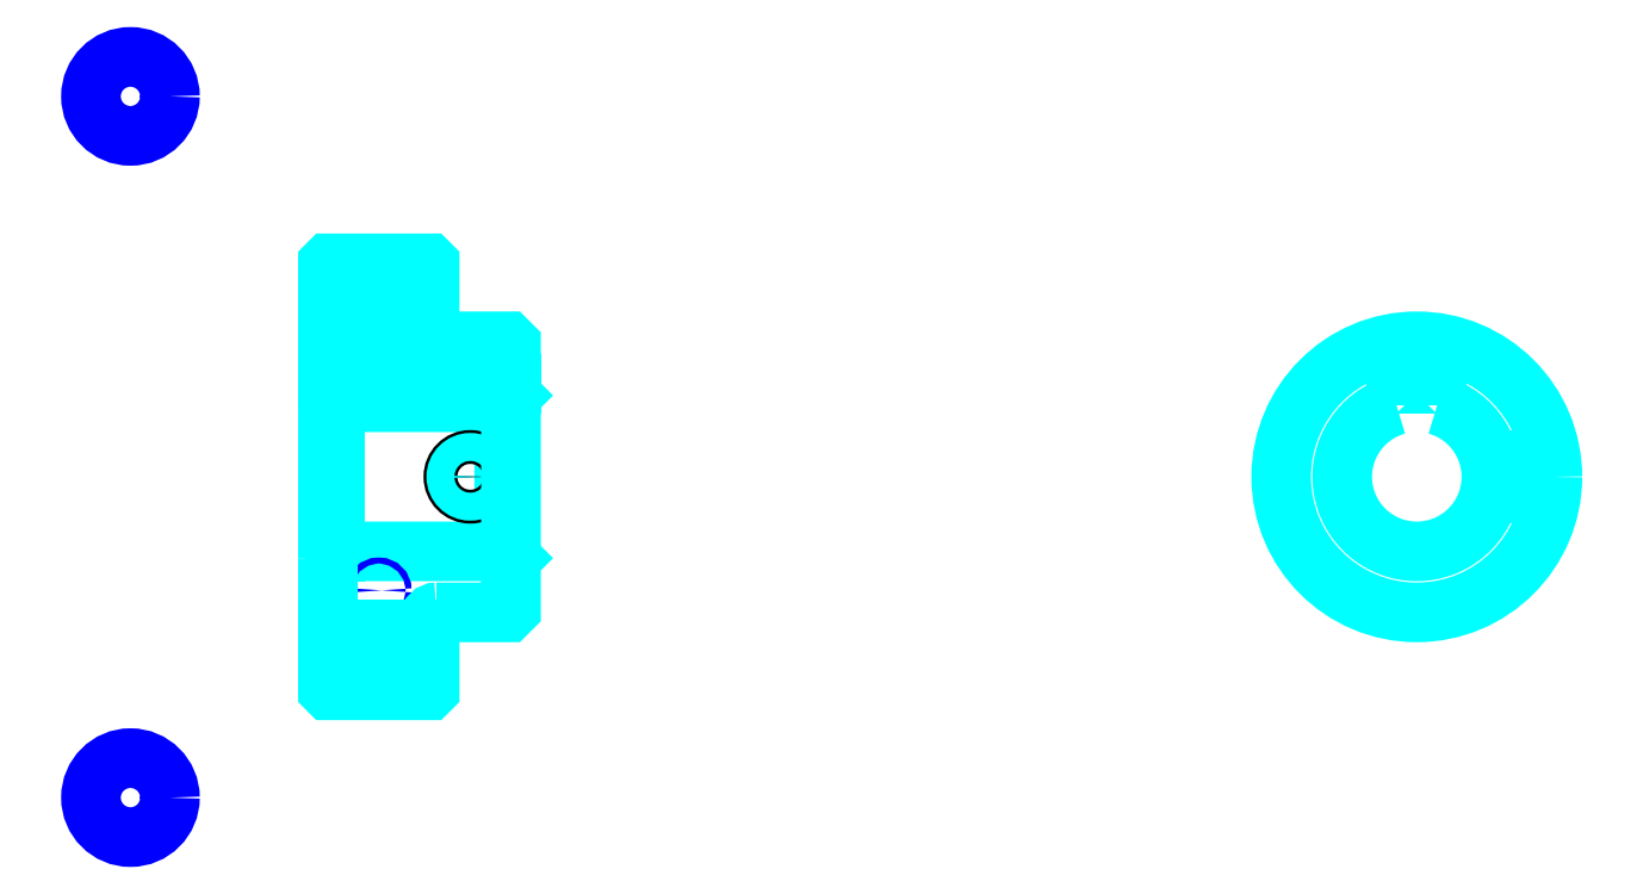
<metadata>
{"format":"dxf","ext":"dxf","renderer":"ezdxf+matplotlib","layout":"modelspace","background":"white","min_lineweight":24,"dpi":150}
</metadata>
<code>
0
SECTION
2
ENTITIES
0
LINE
8
0
10
118
20
146.8
30
0
11
133
21
146.8
31
0
0
LINE
8
0
10
118
20
90.58
30
0
11
133
21
90.58
31
0
0
LINE
8
0
10
144
20
107.7
30
0
11
145
21
106.7
31
0
0
LINE
8
0
10
144
20
129.7
30
0
11
145
21
130.7
31
0
0
LINE
8
0
10
119
20
129.7
30
0
11
119
21
107.7
31
0
0
POLYLINE
8
0
66
1
10
0
20
0
30
0
70
2
0
VERTEX
8
0
10
118
20
106.7
30
0
70
0
0
VERTEX
8
0
10
119
20
107.7
30
0
70
0
0
VERTEX
8
0
10
144
20
107.7
30
0
70
0
0
VERTEX
8
0
10
144
20
129.7
30
0
70
0
0
VERTEX
8
0
10
119
20
129.7
30
0
70
0
0
VERTEX
8
0
10
118
20
130.7
30
0
70
0
0
SEQEND
8
0
0
CIRCLE
8
0
10
125.5
20
144
30
0
40
0.437
0
CIRCLE
8
0
10
88.85
20
174.8
30
0
40
5.826
0
CIRCLE
8
0
10
125.5
20
102
30
0
40
0.437
0
CIRCLE
8
0
10
88.85
20
71.38
30
0
40
5.826
0
LINE
8
0
10
118
20
96.21
30
0
11
133
21
96.21
31
0
0
LINE
8
0
10
118
20
141.2
30
0
11
133
21
141.2
31
0
0
ARC
8
0
10
134
20
139.7
30
0
40
1
50
180
51
270
0
ARC
8
0
10
134
20
97.71
30
0
40
1
50
90
51
180
0
ARC
8
0
10
278.6
20
118.7
30
0
40
11
50
105.8
51
74.17
0
POLYLINE
8
0
66
1
10
0
20
0
30
0
70
2
0
VERTEX
8
0
10
281.6
20
129.3
30
0
70
0
0
VERTEX
8
0
10
281.6
20
132.5
30
0
70
0
0
VERTEX
8
0
10
275.6
20
132.5
30
0
70
0
0
VERTEX
8
0
10
275.6
20
129.3
30
0
70
0
0
SEQEND
8
0
0
LINE
8
0
10
118
20
132.5
30
0
11
145
21
132.5
31
0
0
POLYLINE
8
0
66
1
10
0
20
0
30
0
70
2
0
VERTEX
8
0
10
141.5
20
138.7
30
0
70
0
0
VERTEX
8
0
10
141.5
20
132.5
30
0
70
0
0
SEQEND
8
0
0
POLYLINE
8
0
66
1
10
0
20
0
30
0
70
2
0
VERTEX
8
0
10
136.5
20
138.7
30
0
70
0
0
VERTEX
8
0
10
136.5
20
132.5
30
0
70
0
0
SEQEND
8
0
0
POLYLINE
8
0
66
1
10
0
20
0
30
0
70
2
0
VERTEX
8
0
10
141
20
138.7
30
0
70
0
0
VERTEX
8
0
10
141
20
132.5
30
0
70
0
0
SEQEND
8
0
0
POLYLINE
8
0
66
1
10
0
20
0
30
0
70
2
0
VERTEX
8
0
10
136.9
20
138.7
30
0
70
0
0
VERTEX
8
0
10
136.9
20
132.5
30
0
70
0
0
SEQEND
8
0
0
POLYLINE
8
0
66
1
10
0
20
0
30
0
70
2
0
VERTEX
8
0
10
276.1
20
132.5
30
0
70
0
0
VERTEX
8
0
10
276.1
20
138.5
30
0
70
0
0
SEQEND
8
0
0
POLYLINE
8
0
66
1
10
0
20
0
30
0
70
2
0
VERTEX
8
0
10
281.1
20
132.5
30
0
70
0
0
VERTEX
8
0
10
281.1
20
138.5
30
0
70
0
0
SEQEND
8
0
0
POLYLINE
8
0
66
1
10
0
20
0
30
0
70
2
0
VERTEX
8
0
10
276.5
20
132.5
30
0
70
0
0
VERTEX
8
0
10
276.5
20
138.6
30
0
70
0
0
SEQEND
8
0
0
POLYLINE
8
0
66
1
10
0
20
0
30
0
70
2
0
VERTEX
8
0
10
280.7
20
132.5
30
0
70
0
0
VERTEX
8
0
10
280.7
20
138.6
30
0
70
0
0
SEQEND
8
0
0
CIRCLE
8
0
10
139
20
118.7
30
0
40
2.5
0
CIRCLE
8
0
10
139
20
118.7
30
0
40
2.065
0
POLYLINE
8
0
66
1
10
0
20
0
30
0
70
2
0
VERTEX
8
0
10
289.3
20
121.2
30
0
70
0
0
VERTEX
8
0
10
298.4
20
121.2
30
0
70
0
0
SEQEND
8
0
0
POLYLINE
8
0
66
1
10
0
20
0
30
0
70
2
0
VERTEX
8
0
10
289.3
20
116.2
30
0
70
0
0
VERTEX
8
0
10
298.4
20
116.2
30
0
70
0
0
SEQEND
8
0
0
POLYLINE
8
0
66
1
10
0
20
0
30
0
70
2
0
VERTEX
8
0
10
289.4
20
120.8
30
0
70
0
0
VERTEX
8
0
10
298.5
20
120.8
30
0
70
0
0
SEQEND
8
0
0
POLYLINE
8
0
66
1
10
0
20
0
30
0
70
2
0
VERTEX
8
0
10
289.4
20
116.6
30
0
70
0
0
VERTEX
8
0
10
298.5
20
116.6
30
0
70
0
0
SEQEND
8
0
0
POLYLINE
8
0
66
1
10
0
20
0
30
0
70
2
0
VERTEX
8
0
10
118
20
106.7
30
0
70
0
0
VERTEX
8
0
10
118
20
87.31
30
0
70
0
0
VERTEX
8
0
10
118.1
20
87.21
30
0
70
0
0
VERTEX
8
0
10
132.9
20
87.21
30
0
70
0
0
VERTEX
8
0
10
133
20
87.31
30
0
70
0
0
VERTEX
8
0
10
133
20
97.71
30
0
70
0
0
SEQEND
8
0
0
POLYLINE
8
0
66
1
10
0
20
0
30
0
70
2
0
VERTEX
8
0
10
134
20
98.71
30
0
70
0
0
VERTEX
8
0
10
144.5
20
98.71
30
0
70
0
0
VERTEX
8
0
10
145
20
99.21
30
0
70
0
0
VERTEX
8
0
10
145
20
138.2
30
0
70
0
0
VERTEX
8
0
10
144.5
20
138.7
30
0
70
0
0
VERTEX
8
0
10
134
20
138.7
30
0
70
0
0
SEQEND
8
0
0
POLYLINE
8
0
66
1
10
0
20
0
30
0
70
2
0
VERTEX
8
0
10
133
20
139.7
30
0
70
0
0
VERTEX
8
0
10
133
20
150.1
30
0
70
0
0
VERTEX
8
0
10
132.9
20
150.2
30
0
70
0
0
VERTEX
8
0
10
118.1
20
150.2
30
0
70
0
0
VERTEX
8
0
10
118
20
150.1
30
0
70
0
0
VERTEX
8
0
10
118
20
106.7
30
0
70
0
0
SEQEND
8
0
0
CIRCLE
8
0
10
278.6
20
118.7
30
0
40
20
0
ENDSEC
0
EOF

</code>
